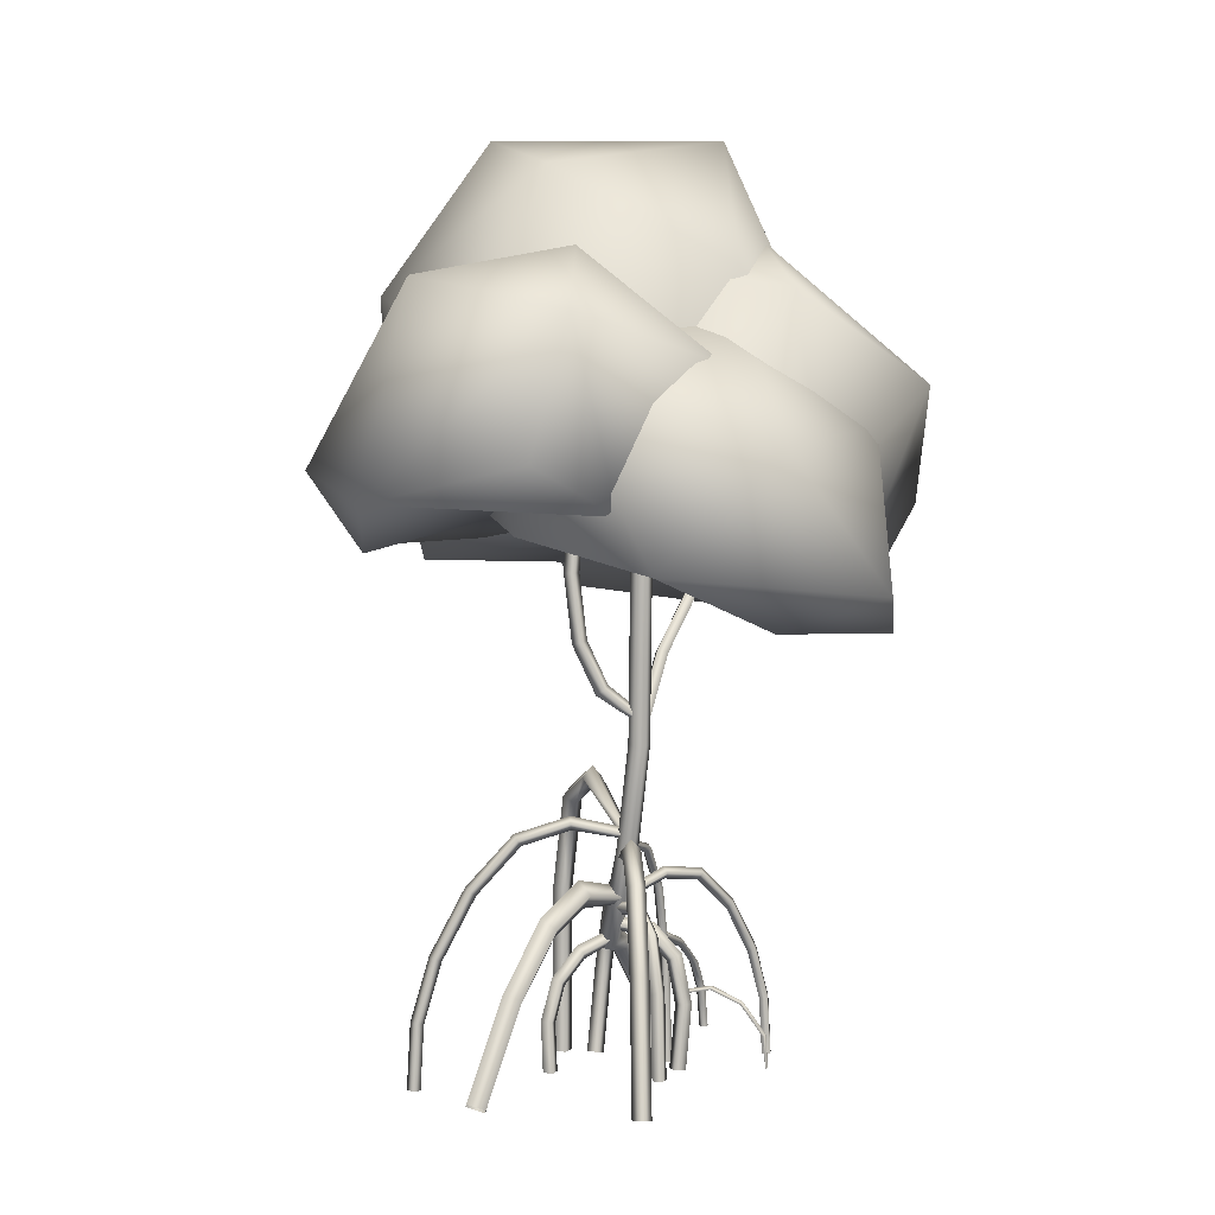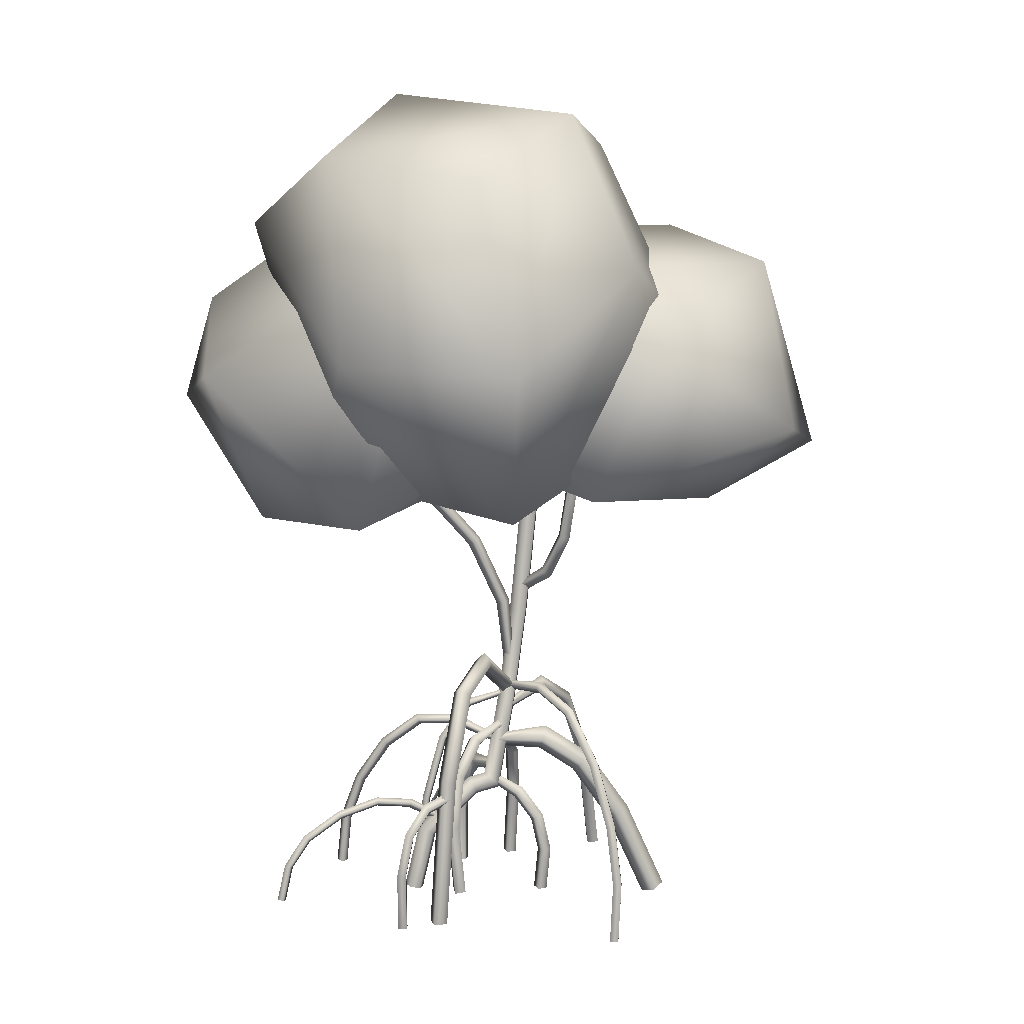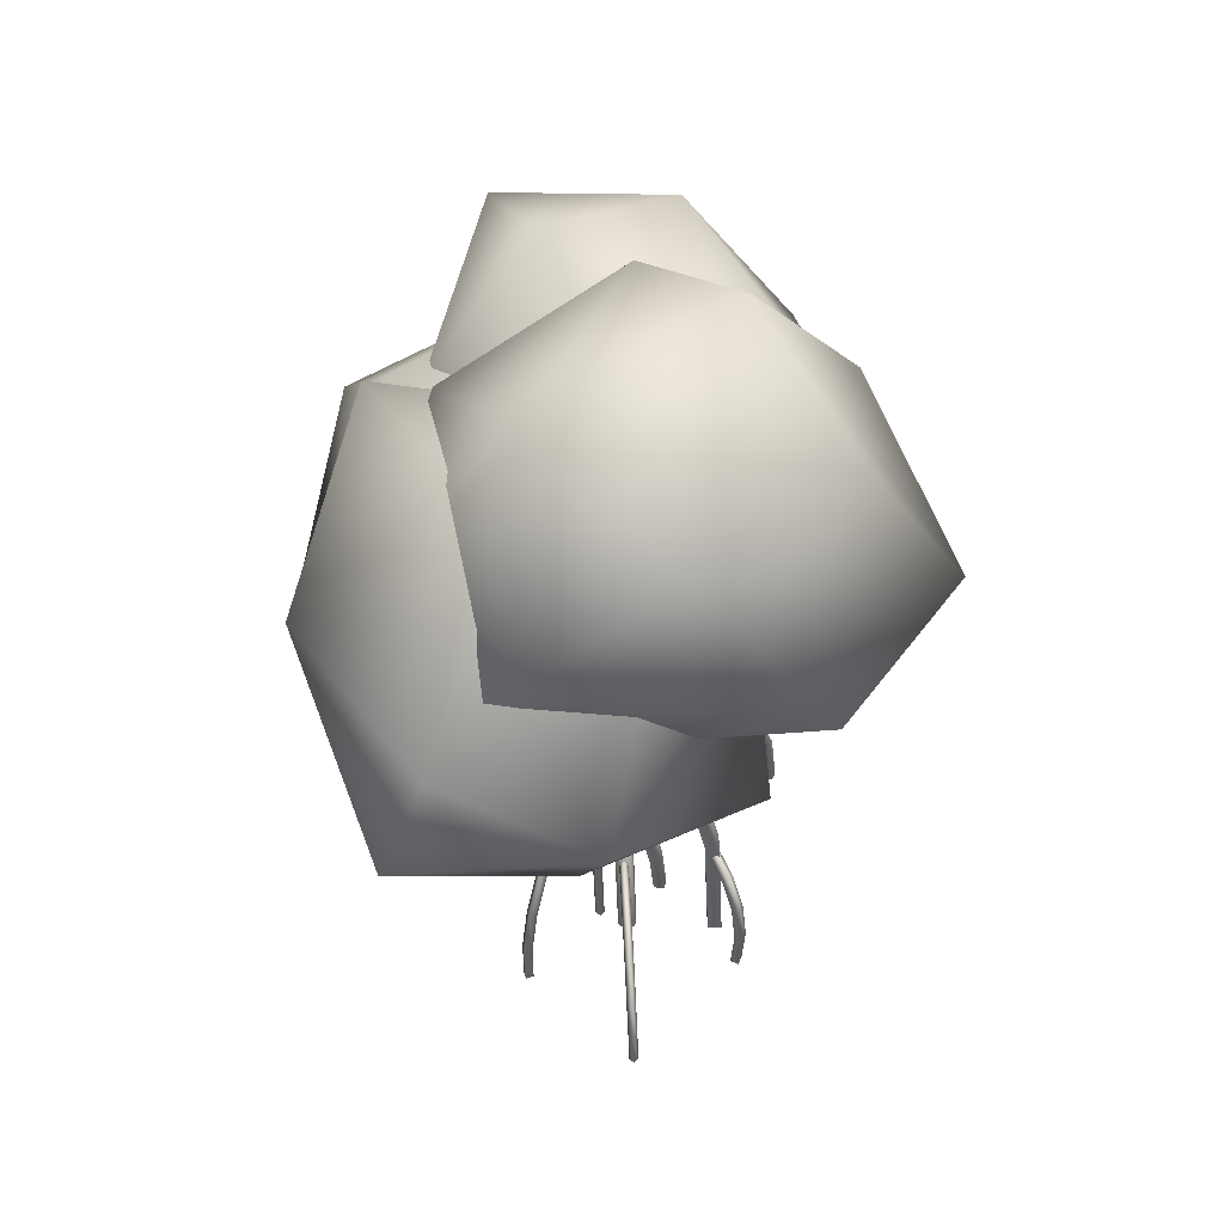
<metadata>
{"format":"obj","ext":"obj","renderer":"f3d","projection":"perspective","resolution":1024,"background":"white","views":[{"elev":-2.7,"azim":-69.4,"up":"+Y"},{"elev":15.4,"azim":156.7,"up":"+Y"},{"elev":59.3,"azim":85.3,"up":"+Y"}]}
</metadata>
<code>
v  5.319 6.825 10.98
v  5.799 7.54 15.71
v  6.207 6.908 15.53
v  5.752 6.187 11.01
v  5.454 6.855 15.62
v  4.999 6.133 11.09
v  6.531 5.163 20.64
v  6.922 4.594 20.35
v  6.169 4.54 20.44
v  7.304 -0.011 24.3
v  7.675 -0.3687 23.81
v  6.924 -0.4498 23.89
v  7.714 -5.312 24.5
v  8.068 -5.587 24.08
v  7.316 -5.64 24.16
v  14.47 7.508 -0.1904
v  20.7 11.41 0.1037
v  20.37 12.16 0.917
v  14.01 8.179 0.617
v  20.09 12.94 0.1117
v  13.61 8.881 -0.1943
v  20.43 12.19 -0.7017
v  14.07 8.21 -1.002
v  27.02 12.65 0.3496
v  27 13.46 1.175
v  27.04 14.3 0.382
v  27.06 13.49 -0.4436
v  34.24 11.04 0.5729
v  34.5 11.79 1.407
v  34.83 12.57 0.623
v  34.56 11.82 -0.2114
v  40.54 7.405 0.7251
v  41.06 8.009 1.565
v  41.64 8.643 0.7873
v  41.12 8.04 -0.0532
v  44.12 2.633 0.7596
v  44.84 2.971 1.602
v  45.61 3.339 0.8257
v  44.9 3.002 -0.0167
v  45.69 -3.785 0.6921
v  46.45 -3.608 1.533
v  47.26 -3.401 0.7547
v  46.51 -3.577 -0.086
v  18.25 19.85 -14.94
v  24.16 19.06 -17.26
v  23.32 18.1 -18.15
v  17.71 18.85 -15.95
v  23.2 17.02 -17.02
v  17.95 17.73 -14.96
v  24.04 17.98 -16.13
v  18.48 18.73 -13.95
v  28.48 14.55 -18.89
v  27.23 14.01 -19.63
v  26.64 13.43 -18.32
v  27.88 13.97 -17.58
v  30.43 6.809 -19.51
v  29.09 6.674 -20.22
v  28.37 6.557 -18.87
v  29.72 6.692 -18.17
v  30.23 -3.908 -19.23
v  28.89 -3.902 -19.94
v  28.18 -3.854 -18.6
v  29.52 -3.86 -17.89
v  3.101 18.6 0.0809
v  3.726 17.52 6.857
v  5.169 16.46 5.981
v  3.852 18.03 -0.1503
v  3.895 15.03 5.365
v  2.647 16.51 -0.283
v  2.453 16.09 6.241
v  1.896 17.08 -0.0518
v  4.635 12.53 11.15
v  5.971 12.06 9.771
v  4.574 11.31 8.569
v  3.237 11.79 9.946
v  5.335 4.547 12.53
v  6.625 4.592 11.06
v  5.174 4.455 9.754
v  3.884 4.41 11.22
v  5.851 -6.139 11.32
v  7.133 -5.914 9.877
v  5.672 -5.84 8.594
v  4.39 -6.065 10.04
v  -6.716 49.59 7.45
v  -10.01 53.67 1.952
v  -8.494 54.59 2.17
v  -5.349 50.69 7.447
v  -9.097 55.34 3.671
v  -5.72 51.15 8.082
v  -10.61 54.42 3.453
v  -7.088 50.05 8.085
v  -12.5 61.62 -1.119
v  -10.84 62.07 -0.7187
v  -11.3 62.35 0.9644
v  -12.96 61.9 0.5643
v  -13.9 72.76 -1.967
v  -12.2 72.89 -1.543
v  -12.62 72.85 0.1649
v  -14.32 72.72 -0.2596
v  -14.28 87.05 -0.7155
v  -12.57 87.05 -0.3014
v  -12.99 86.89 1.396
v  -14.69 86.89 0.9817
v  25.82 84.04 13.78
v  12.03 73.24 10.52
v  12.57 72.34 11.95
v  26.26 83.06 15.18
v  13.71 71.42 10.95
v  27.29 82.05 14.15
v  13.18 72.33 9.523
v  26.85 83.03 12.75
v  2.377 61.46 7.96
v  3.09 60.77 9.431
v  4.449 60.12 8.487
v  3.736 60.81 7.016
v  -3.009 48.74 6.112
v  -2.162 48.36 7.629
v  -0.6408 48.09 6.741
v  -1.488 48.47 5.224
v  -3.687 35.32 4.815
v  -2.846 35.13 6.358
v  -1.99 35.1 5.874
v  -2.83 35.3 4.33
v  -1.046 29.78 4.604
v  5.83 28.46 4.576
v  6.239 29.2 5.413
v  -0.9814 30.24 5.088
v  6.691 29.96 4.63
v  -0.8318 31.03 4.275
v  6.283 29.23 3.794
v  -0.8963 30.57 3.791
v  10.93 22.3 4.6
v  11.63 22.68 5.437
v  12.39 23.08 4.656
v  11.68 22.71 3.818
v  14.45 10.68 4.488
v  15.23 10.82 5.324
v  16.05 11 4.54
v  15.28 10.85 3.704
v  16.24 -6.429 4.237
v  17.02 -6.359 5.071
v  17.85 -6.261 4.286
v  17.07 -6.331 3.452
v  1.671 20.65 0.8819
v  -2.949 21.41 6.644
v  -1.606 20.14 7.145
v  2.604 19.44 1.853
v  -2.16 18.77 5.93
v  2.074 18.72 1.444
v  -3.503 20.04 5.429
v  1.141 19.93 0.4727
v  -5.798 16.48 10.09
v  -4.032 15.94 10.08
v  -4.163 15.3 8.354
v  -5.929 15.84 8.364
v  -6.687 7.14 11.63
v  -4.874 7.097 11.54
v  -4.958 6.952 9.734
v  -6.771 6.994 9.826
v  -5.938 -6.491 11.62
v  -4.132 -6.392 11.53
v  -4.225 -6.396 9.724
v  -6.03 -6.495 9.816
v  -0.8179 30.67 3.718
v  7.349 38.7 -5.362
v  8.28 40.7 -3.944
v  -0.6253 31.38 4.657
v  6.864 42.59 -5.08
v  -2.575 32.73 4.033
v  5.934 40.59 -6.498
v  -2.768 32.02 3.093
v  12.92 36.02 -10.37
v  15.06 37.44 -10.03
v  14.84 38.74 -12.25
v  12.71 37.33 -12.59
v  17.23 21.53 -13.73
v  19.65 21.97 -13.61
v  19.73 22.31 -16.05
v  17.31 21.86 -16.17
v  19.63 -5.913 -14.79
v  22.07 -5.704 -14.69
v  22.17 -5.6 -17.14
v  19.73 -5.81 -17.24
v  -0.2434 23.92 3.109
v  6.661 22 -0.7527
v  7.959 23.31 0.1353
v  0.2673 24.74 3.746
v  7.878 24.59 -1.438
v  -0.16 26.06 2.316
v  6.58 23.27 -2.326
v  -0.6708 25.25 1.679
v  10.87 17.04 -3.329
v  12.7 17.73 -2.768
v  13.04 18.51 -4.598
v  11.21 17.82 -5.159
v  12.66 8.257 -5.144
v  14.62 8.326 -4.71
v  15.06 8.624 -6.641
v  13.1 8.555 -7.074
v  11.8 -4.688 -6.117
v  13.74 -4.849 -5.701
v  14.17 -4.731 -7.645
v  12.22 -4.57 -8.061
v  3.733 16.42 -0.5659
v  -1.174 13.74 -4.773
v  -1.393 12.63 -3.341
v  3.306 15.21 0.7005
v  0.0831 11.66 -3.811
v  4.066 14.57 0.3193
v  0.3018 12.77 -5.242
v  4.493 15.78 -0.9472
v  -4.139 8.759 -7.801
v  -4.098 8.086 -6.104
v  -2.36 7.559 -6.305
v  -2.402 8.233 -8.002
v  -5.178 1.983 -9.261
v  -5.062 1.794 -7.459
v  -3.25 1.756 -7.555
v  -3.366 1.945 -9.357
v  -4.382 -6.266 -9.208
v  -4.286 -6.245 -7.407
v  -2.494 -6.073 -7.505
v  -2.59 -6.094 -9.305
v  1.386 20.92 2.323
v  8.178 24.26 6.971
v  7.464 25.22 7.769
v  0.8529 21.44 2.727
v  7.812 26.29 6.864
v  1.039 22.39 1.687
v  8.527 25.32 6.066
v  1.572 21.87 1.284
v  13.98 23.89 10.57
v  13.74 24.82 11.66
v  14.55 25.86 11.05
v  14.8 24.93 9.96
v  19.44 19.03 13.69
v  19.52 19.67 14.97
v  20.67 20.42 14.54
v  20.59 19.77 13.26
v  23.9 11.52 16.02
v  24.12 11.93 17.37
v  25.41 12.43 17.02
v  25.18 12.03 15.67
v  26.52 3.573 17.18
v  26.82 3.744 18.57
v  28.19 4.018 18.25
v  27.89 3.846 16.87
v  27.56 -5.641 17.28
v  27.87 -5.593 18.66
v  29.25 -5.441 18.34
v  28.93 -5.49 16.96
v  -1.72 32.57 5.237
v  -5.221 34.66 -4.206
v  -6.175 33.44 -3.821
v  -2.768 31.4 5.367
v  -5.022 32.38 -4.118
v  -2.213 30.88 5.078
v  -4.068 33.6 -4.503
v  -1.165 32.04 4.947
v  -7.829 31.77 -12.92
v  -8.624 30.73 -12
v  -7.315 29.84 -11.78
v  -6.519 30.88 -12.69
v  -9.708 23.21 -20.52
v  -10.43 22.49 -19.33
v  -9.054 21.93 -18.81
v  -8.328 22.65 -20.01
v  -10.7 12.23 -26.3
v  -11.41 11.72 -24.99
v  -10.01 11.39 -24.35
v  -9.303 11.91 -25.66
v  -10.65 1.699 -29.57
v  -11.36 1.389 -28.2
v  -9.963 1.315 -27.48
v  -9.255 1.625 -28.86
v  -9.635 -9.267 -30.6
v  -10.35 -9.463 -29.22
v  -8.966 -9.402 -28.49
v  -8.247 -9.206 -29.87
v  -1.159 28.85 3.286
v  -10.82 31.33 8.173
v  -9.872 29.73 9.4
v  -0.7622 27.41 4.805
v  -10.2 28.13 7.9
v  -1.283 26.55 4.093
v  -11.15 29.72 6.673
v  -1.68 27.99 2.573
v  -18.83 25.16 11.93
v  -17.09 24.18 12.79
v  -16.63 23.18 10.92
v  -18.36 24.17 10.06
v  -24.19 11.47 14.47
v  -22.23 11.04 15.22
v  -21.55 10.61 13.24
v  -23.5 11.04 12.49
v  -27.29 -9.432 15.95
v  -25.31 -9.673 16.69
v  -24.59 -9.92 14.7
v  -26.58 -9.679 13.96
v  1.325 23.41 1.127
v  -7.362 24.63 -1.997
v  -7.586 22.28 0.2032
v  0.5447 21.53 2.77
v  -6.149 20.11 -1.71
v  0.8994 20.52 1.72
v  -5.925 22.47 -3.91
v  1.679 22.39 0.0771
v  -15.09 18.97 -5.37
v  -14.42 17.27 -2.782
v  -12.1 15.75 -4.307
v  -12.76 17.45 -6.896
v  -22.01 7.967 -8.658
v  -21.03 6.78 -5.916
v  -18.38 5.778 -7.288
v  -19.37 6.964 -10.03
v  -28.45 -8.184 -11.98
v  -27.39 -9.18 -9.199
v  -24.67 -9.992 -10.53
v  -25.73 -8.996 -13.31
v  21.07 -4.604 -1.675
v  18.04 6.949 -1.561
v  18.49 7.249 0.112
v  21.57 -4.488 -0.0043
v  17.44 6.578 1.394
v  20.43 -4.801 1.281
v  15.93 5.608 1.003
v  18.78 -5.231 0.8957
v  15.47 5.308 -0.6697
v  18.27 -5.347 -0.7753
v  16.53 5.979 -1.952
v  19.42 -5.034 -2.061
v  8.116 15.07 -1.761
v  8.266 15.63 -0.0977
v  7.694 14.58 1.201
v  6.971 12.96 0.8354
v  6.822 12.39 -0.8281
v  7.394 13.45 -2.126
v  4.373 15.73 -2.151
v  5.029 16.21 -0.4345
v  4.372 15.17 0.855
v  3.059 13.66 0.4283
v  2.404 13.18 -1.288
v  3.061 14.22 -2.577
v  -0.7064 29.98 2.66
v  0.145 29.83 4.181
v  -0.6868 29.2 5.592
v  -2.37 28.72 5.481
v  -3.221 28.88 3.959
v  -2.39 29.51 2.549
v  -4.699 46.42 6.089
v  -3.871 46.36 7.63
v  -4.769 46 9.097
v  -6.495 45.7 9.023
v  -7.323 45.77 7.482
v  -6.426 46.13 6.015
v  -10.45 88.67 8.735
v  -9.615 88.59 10.27
v  -10.51 88.16 11.74
v  -12.23 87.83 11.66
v  -13.06 87.91 10.12
v  -12.17 88.33 8.658
v  19.11 135.3 -31.76
v  -4.485 144.3 -18.54
v  37.25 137.6 -7.148
v  -17.09 137.1 -3.765
v  15.59 145.9 14.89
v  42.77 123.3 17.38
v  -9.856 120.3 25.68
v  6.708 104 35.64
v  33.26 99.69 28.1
v  31.43 84.84 12.9
v  18.91 105 -48.85
v  42.22 104.9 -27.94
v  15.72 77.59 -39.4
v  27.42 77.03 -8.128
v  3.499 79.23 -4.862
v  -9.017 119.2 -36.02
v  -12.2 84.63 -24.47
v  -32.51 103.1 -9.126
v  -17.95 88.35 13.68
v  -15.53 121.3 1.615
v  -15.12 117 -20.59
v  -38.48 119.5 9.58
v  -15.73 105.3 -34.47
v  -46.3 115.2 -13.81
v  -56.04 107 15.61
v  -43.05 87.23 -32.2
v  -56.2 80.55 -16.86
v  -59.08 84.94 10.69
v  -42.67 78.78 17.79
v  -23.5 103 27.62
v  2.642 112.1 10.37
v  12.78 104.9 -12.73
v  7.97 81.02 -9.286
v  -0.5676 79.22 -36.86
v  -26.66 75.75 -30.5
v  -22.68 81.95 -6.114
v  11.17 127.7 23.2
v  -3.125 122 4.545
v  -15.21 115.5 36.13
v  -21.32 87.87 1.272
v  -23.35 93.12 30.84
v  -7.511 82.97 38.46
v  18.04 104 49.01
v  30.52 121.4 21.1
v  47.55 107.8 30.5
v  51.2 87.77 38.23
v  15.23 73.27 37.31
v  43.14 72.51 31.92
v  56.56 97.92 5.708
v  30 116.9 -2.728
v  36.77 73.96 -20.2
v  26.73 104.7 -17.63
v  45.25 69.77 9.402
v  -6.012 91.92 -15.19
v  2.635 79.83 -5.796
v  15.75 78.48 12.81
v  -9.696 112.4 18.86
v  -24.67 103 33.47
v  7.495 96.21 42.94
v  13.35 107.8 26.74
v  -33.35 89.16 40.35
v  -10.66 68.15 50.03
v  9.652 63.53 44.94
v  30.06 73.91 28
v  30.95 94.74 29.34
v  -18.01 111 -1.634
v  -41.11 101 6.69
v  -18.87 99.51 -16.79
v  -19.37 83.74 -14.6
v  -35.11 76.96 -1.472
v  -46.69 69.61 24.6
v  -22.26 62.45 35.07
v  -0.3403 78.96 -9.875
v  22.02 74.2 10.73
v  -9.256 81.05 18.89
v  3.915 89.28 -14.47
v  26.27 84.52 6.129
o Arbre
g Arbre
f 1 2 3 4
f 4 3 5 6
f 6 5 2 1
f 2 7 8 3
f 3 8 9 5
f 5 9 7 2
f 7 10 11 8
f 8 11 12 9
f 9 12 10 7
f 10 13 14 11
f 11 14 15 12
f 12 15 13 10
f 16 17 18 19
f 19 18 20 21
f 21 20 22 23
f 23 22 17 16
f 17 24 25 18
f 18 25 26 20
f 20 26 27 22
f 22 27 24 17
f 24 28 29 25
f 25 29 30 26
f 26 30 31 27
f 27 31 28 24
f 28 32 33 29
f 29 33 34 30
f 30 34 35 31
f 31 35 32 28
f 32 36 37 33
f 33 37 38 34
f 34 38 39 35
f 35 39 36 32
f 36 40 41 37
f 37 41 42 38
f 38 42 43 39
f 39 43 40 36
f 44 45 46 47
f 47 46 48 49
f 49 48 50 51
f 51 50 45 44
f 45 52 53 46
f 46 53 54 48
f 48 54 55 50
f 50 55 52 45
f 52 56 57 53
f 53 57 58 54
f 54 58 59 55
f 55 59 56 52
f 56 60 61 57
f 57 61 62 58
f 58 62 63 59
f 59 63 60 56
f 64 65 66 67
f 67 66 68 69
f 69 68 70 71
f 71 70 65 64
f 65 72 73 66
f 66 73 74 68
f 68 74 75 70
f 70 75 72 65
f 72 76 77 73
f 73 77 78 74
f 74 78 79 75
f 75 79 76 72
f 76 80 81 77
f 77 81 82 78
f 78 82 83 79
f 79 83 80 76
f 84 85 86 87
f 87 86 88 89
f 89 88 90 91
f 91 90 85 84
f 85 92 93 86
f 86 93 94 88
f 88 94 95 90
f 90 95 92 85
f 92 96 97 93
f 93 97 98 94
f 94 98 99 95
f 95 99 96 92
f 96 100 101 97
f 97 101 102 98
f 98 102 103 99
f 99 103 100 96
f 104 105 106 107
f 107 106 108 109
f 109 108 110 111
f 111 110 105 104
f 105 112 113 106
f 106 113 114 108
f 108 114 115 110
f 110 115 112 105
f 112 116 117 113
f 113 117 118 114
f 114 118 119 115
f 115 119 116 112
f 116 120 121 117
f 117 121 122 118
f 118 122 123 119
f 119 123 120 116
f 124 125 126 127
f 127 126 128 129
f 129 128 130 131
f 131 130 125 124
f 125 132 133 126
f 126 133 134 128
f 128 134 135 130
f 130 135 132 125
f 132 136 137 133
f 133 137 138 134
f 134 138 139 135
f 135 139 136 132
f 136 140 141 137
f 137 141 142 138
f 138 142 143 139
f 139 143 140 136
f 144 145 146 147
f 147 146 148 149
f 149 148 150 151
f 151 150 145 144
f 145 152 153 146
f 146 153 154 148
f 148 154 155 150
f 150 155 152 145
f 152 156 157 153
f 153 157 158 154
f 154 158 159 155
f 155 159 156 152
f 156 160 161 157
f 157 161 162 158
f 158 162 163 159
f 159 163 160 156
f 164 165 166 167
f 167 166 168 169
f 169 168 170 171
f 171 170 165 164
f 165 172 173 166
f 166 173 174 168
f 168 174 175 170
f 170 175 172 165
f 172 176 177 173
f 173 177 178 174
f 174 178 179 175
f 175 179 176 172
f 176 180 181 177
f 177 181 182 178
f 178 182 183 179
f 179 183 180 176
f 184 185 186 187
f 187 186 188 189
f 189 188 190 191
f 191 190 185 184
f 185 192 193 186
f 186 193 194 188
f 188 194 195 190
f 190 195 192 185
f 192 196 197 193
f 193 197 198 194
f 194 198 199 195
f 195 199 196 192
f 196 200 201 197
f 197 201 202 198
f 198 202 203 199
f 199 203 200 196
f 204 205 206 207
f 207 206 208 209
f 209 208 210 211
f 211 210 205 204
f 205 212 213 206
f 206 213 214 208
f 208 214 215 210
f 210 215 212 205
f 212 216 217 213
f 213 217 218 214
f 214 218 219 215
f 215 219 216 212
f 216 220 221 217
f 217 221 222 218
f 218 222 223 219
f 219 223 220 216
f 224 225 226 227
f 227 226 228 229
f 229 228 230 231
f 231 230 225 224
f 225 232 233 226
f 226 233 234 228
f 228 234 235 230
f 230 235 232 225
f 232 236 237 233
f 233 237 238 234
f 234 238 239 235
f 235 239 236 232
f 236 240 241 237
f 237 241 242 238
f 238 242 243 239
f 239 243 240 236
f 240 244 245 241
f 241 245 246 242
f 242 246 247 243
f 243 247 244 240
f 244 248 249 245
f 245 249 250 246
f 246 250 251 247
f 247 251 248 244
f 252 253 254 255
f 255 254 256 257
f 257 256 258 259
f 259 258 253 252
f 253 260 261 254
f 254 261 262 256
f 256 262 263 258
f 258 263 260 253
f 260 264 265 261
f 261 265 266 262
f 262 266 267 263
f 263 267 264 260
f 264 268 269 265
f 265 269 270 266
f 266 270 271 267
f 267 271 268 264
f 268 272 273 269
f 269 273 274 270
f 270 274 275 271
f 271 275 272 268
f 272 276 277 273
f 273 277 278 274
f 274 278 279 275
f 275 279 276 272
f 280 281 282 283
f 283 282 284 285
f 285 284 286 287
f 287 286 281 280
f 281 288 289 282
f 282 289 290 284
f 284 290 291 286
f 286 291 288 281
f 288 292 293 289
f 289 293 294 290
f 290 294 295 291
f 291 295 292 288
f 292 296 297 293
f 293 297 298 294
f 294 298 299 295
f 295 299 296 292
f 300 301 302 303
f 303 302 304 305
f 305 304 306 307
f 307 306 301 300
f 301 308 309 302
f 302 309 310 304
f 304 310 311 306
f 306 311 308 301
f 308 312 313 309
f 309 313 314 310
f 310 314 315 311
f 311 315 312 308
f 312 316 317 313
f 313 317 318 314
f 314 318 319 315
f 315 319 316 312
f 320 321 322 323
f 323 322 324 325
f 325 324 326 327
f 327 326 328 329
f 329 328 330 331
f 331 330 321 320
f 321 332 333 322
f 322 333 334 324
f 324 334 335 326
f 326 335 336 328
f 328 336 337 330
f 330 337 332 321
f 332 338 339 333
f 333 339 340 334
f 334 340 341 335
f 335 341 342 336
f 336 342 343 337
f 337 343 338 332
f 338 344 345 339
f 339 345 346 340
f 340 346 347 341
f 341 347 348 342
f 342 348 349 343
f 343 349 344 338
f 344 350 351 345
f 345 351 352 346
f 346 352 353 347
f 347 353 354 348
f 348 354 355 349
f 349 355 350 344
f 350 356 357 351
f 351 357 358 352
f 352 358 359 353
f 353 359 360 354
f 354 360 361 355
f 355 361 356 350
f 362 363 364
f 363 365 366
f 363 366 364
f 364 366 367
f 365 368 366
f 366 368 369
f 366 369 367
f 367 370 371
f 362 364 372
f 364 367 373
f 364 373 372
f 372 373 374
f 367 371 373
f 373 371 375
f 373 375 374
f 374 375 376
f 362 372 363
f 372 374 377
f 372 377 363
f 363 377 365
f 374 376 378
f 374 378 377
f 377 378 379
f 377 379 365
f 365 379 368
f 379 380 368
f 368 380 369
f 367 369 370
f 381 382 383
f 382 384 385
f 382 385 383
f 383 385 386
f 384 387 385
f 385 387 388
f 385 388 386
f 386 389 390
f 383 386 391
f 383 391 392 381
f 386 390 391
f 393 394 395
f 384 395 387
f 395 396 387
f 387 396 388
f 390 388 397
f 388 396 397
f 396 395 397
f 395 394 397
f 386 388 389
f 389 388 390
f 393 395 384 382
f 398 399 400
f 399 401 400
f 400 402 403 404
f 405 398 404 406
f 398 400 404
f 406 404 407
f 404 403 408
f 404 408 409 407
f 405 406 410 411
f 406 407 410
f 411 410 412 413
f 407 409 414 410
f 410 414 412
f 413 412 415
f 412 416 415
f 414 409 408
f 416 412 417
f 412 414 417
f 414 408 417
f 400 401 402
f 418 419 420 421
f 419 422 420
f 422 423 420
f 420 423 424
f 420 424 425 426
f 418 427 428 419
f 419 428 422
f 429 430 431 428
f 428 431 432
f 428 432 422
f 422 432 423
f 432 433 423
f 423 433 424
f 431 430 434
f 434 435 436
f 435 424 436
f 424 433 436
f 433 432 436
f 432 431 436
f 431 434 436
f 425 424 435
f 435 434 437 438
f 434 430 429 437
f 425 435 438 426

</code>
